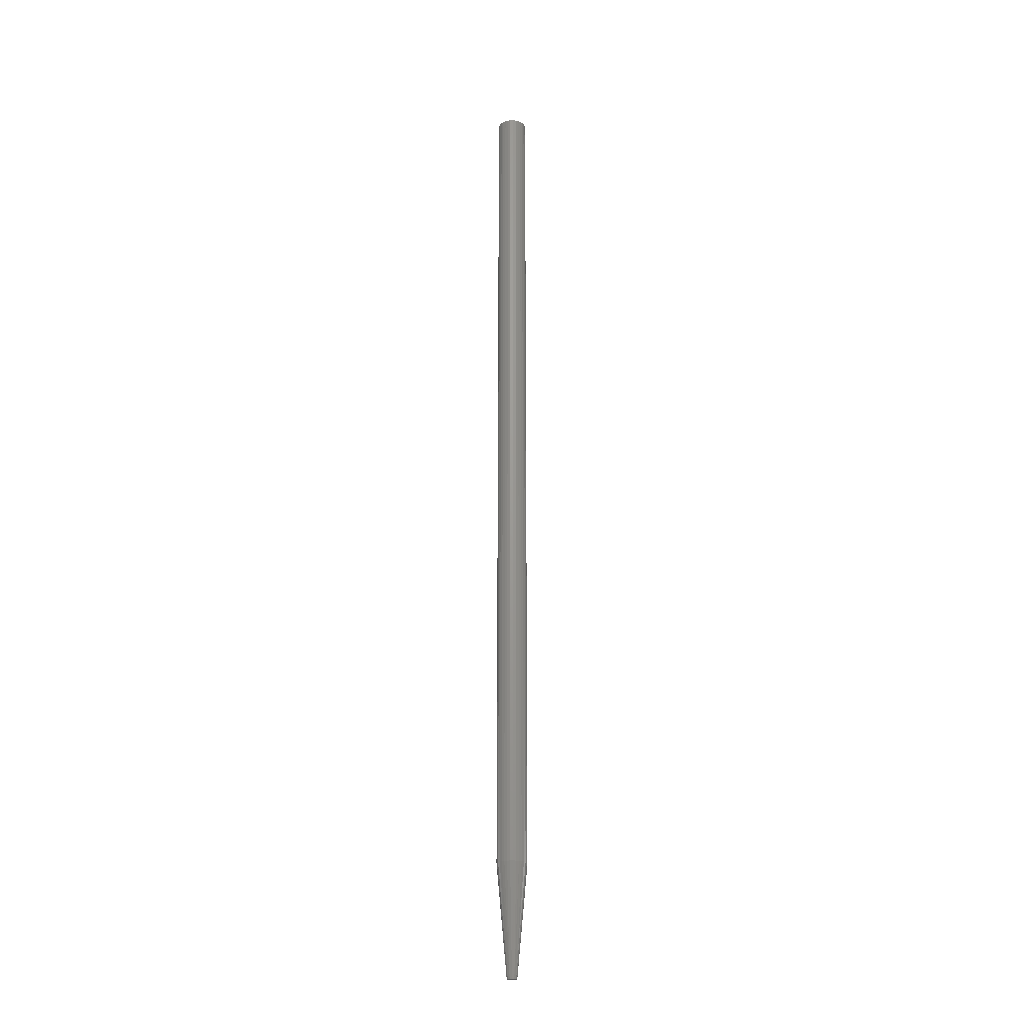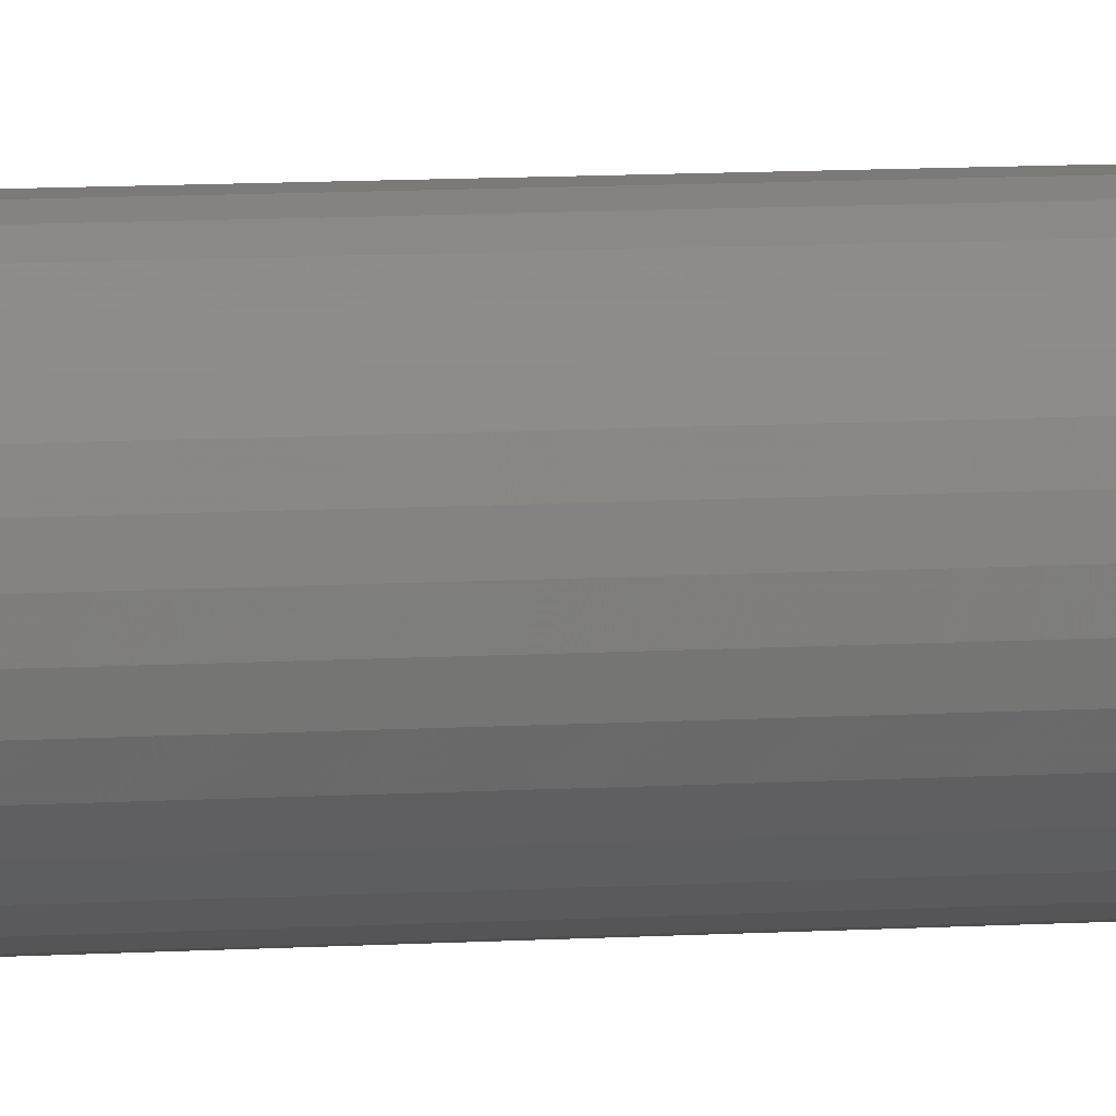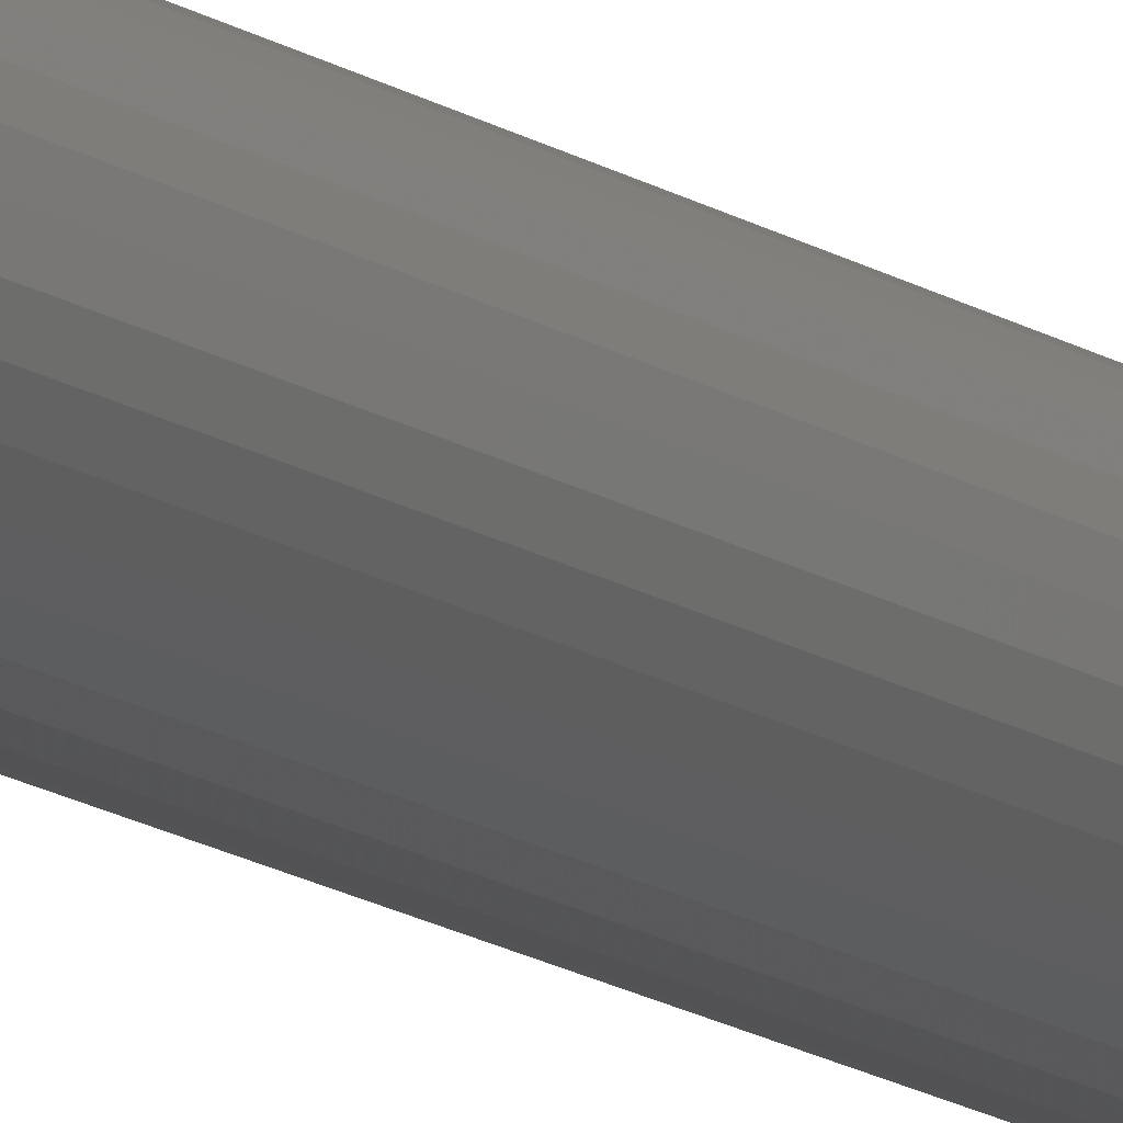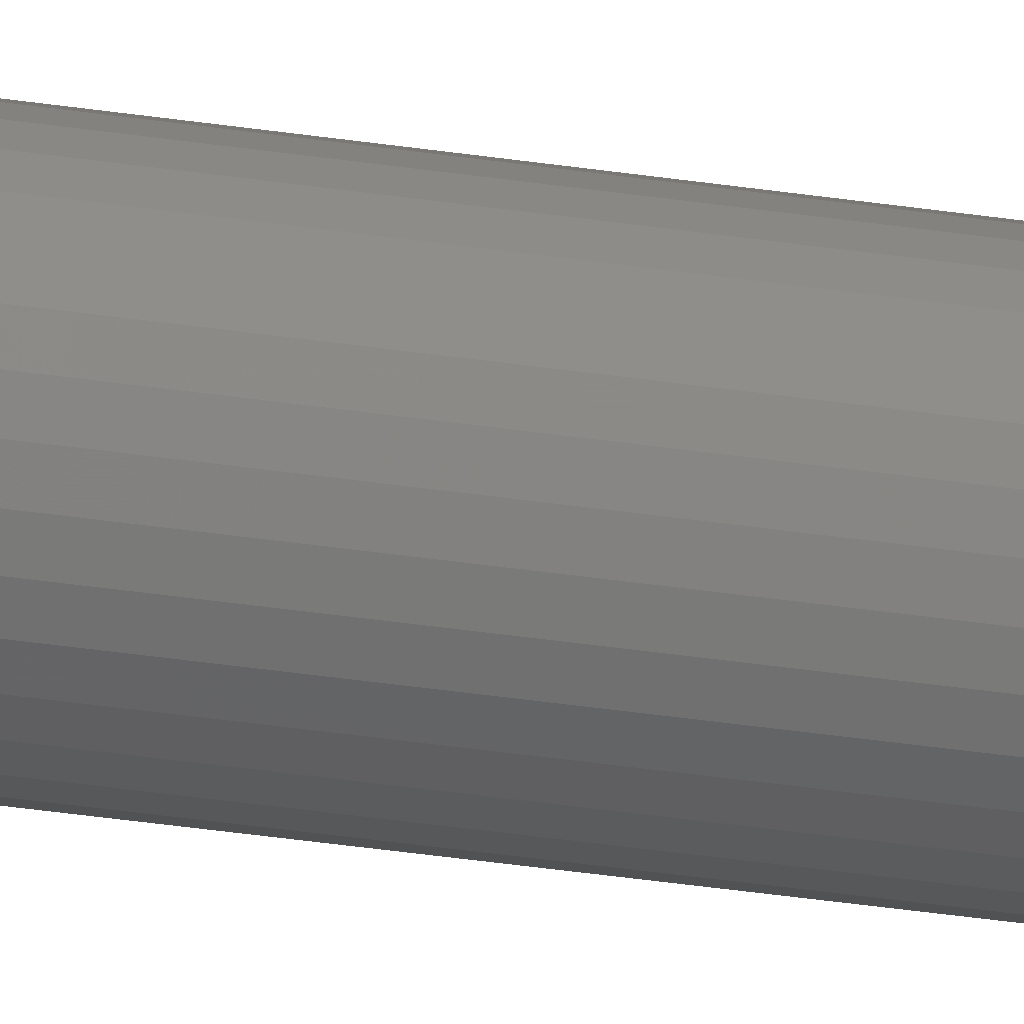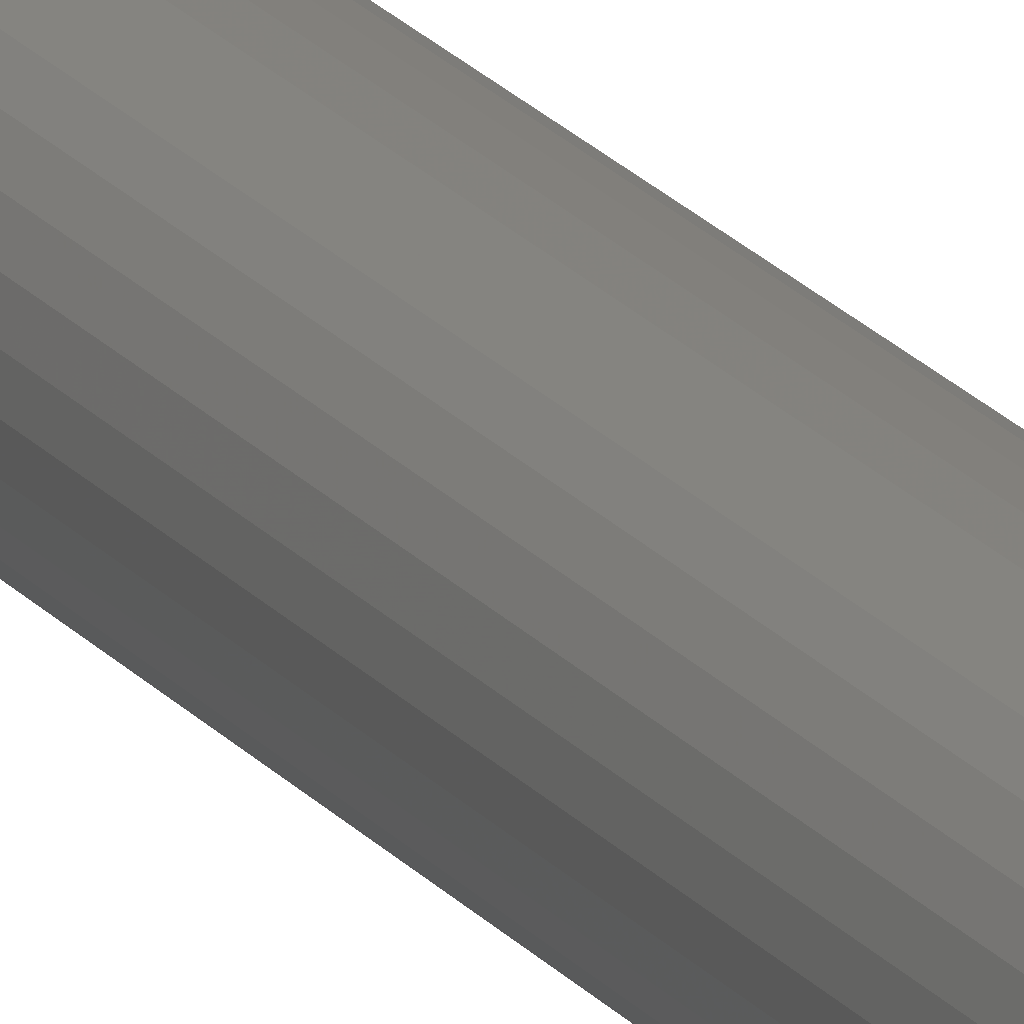
<metadata>
{"format":"stl","ext":"stl","renderer":"f3d","projection":"perspective","resolution":1024,"background":"white","views":[{"elev":-22.2,"azim":-38.0,"up":"+Z"},{"elev":2.7,"azim":-119.7,"up":"+Y"},{"elev":-10.3,"azim":-153.7,"up":"+Y"},{"elev":-23.8,"azim":73.8,"up":"+Y"},{"elev":16.1,"azim":-22.2,"up":"+Y"}]}
</metadata>
<code>
# stl→obj: 78 verts, 152 faces
v 0.0002467 -4.708e-19 0
v -0.0001523 -0.001748 0
v -0.007413 -0.001748 0
v -0.007812 9.891e-09 0
v -0.0001523 0.001748 0
v -0.007413 0.001748 0
v -0.006295 0.00315 0
v -0.00468 0.003929 0
v -0.002886 0.003929 0
v -0.00127 0.00315 0
v -0.00127 -0.00315 0
v -0.002886 -0.003929 0
v -0.00468 -0.003929 0
v -0.006295 -0.00315 0
v 0.008059 -2.9e-18 0.08594
v 0.008059 0 0.75
v 0.007832 -0.00231 0.08594
v 0.007832 -0.00231 0.75
v 0.007158 -0.004532 0.08594
v 0.007158 -0.004532 0.75
v 0.006063 -0.006579 0.08594
v 0.006063 -0.006579 0.75
v 0.004591 -0.008374 0.08594
v 0.004591 -0.008374 0.75
v 0.002796 -0.009846 0.08594
v 0.002796 -0.009846 0.75
v 0.0007489 -0.01094 0.08594
v 0.0007489 -0.01094 0.75
v -0.001473 -0.01161 0.08594
v -0.001473 -0.01161 0.75
v -0.003783 -0.01184 0.08594
v -0.003783 -0.01184 0.75
v -0.006093 -0.01161 0.08594
v -0.006093 -0.01161 0.75
v -0.008315 -0.01094 0.08594
v -0.008315 -0.01094 0.75
v -0.01036 -0.009846 0.08594
v -0.01036 -0.009846 0.75
v -0.01216 -0.008374 0.08594
v -0.01216 -0.008374 0.75
v -0.01363 -0.006579 0.08594
v -0.01363 -0.006579 0.75
v -0.01472 -0.004532 0.08594
v -0.01472 -0.004532 0.75
v -0.0154 -0.00231 0.08594
v -0.0154 -0.00231 0.75
v -0.01562 1.45e-18 0.08594
v -0.01562 1.45e-18 0.75
v -0.0154 0.00231 0.08594
v -0.0154 0.00231 0.75
v -0.01472 0.004532 0.08594
v -0.01472 0.004532 0.75
v -0.01363 0.006579 0.08594
v -0.01363 0.006579 0.75
v -0.01216 0.008374 0.08594
v -0.01216 0.008374 0.75
v -0.01036 0.009846 0.08594
v -0.01036 0.009846 0.75
v -0.008315 0.01094 0.08594
v -0.008315 0.01094 0.75
v -0.006093 0.01161 0.08594
v -0.006093 0.01161 0.75
v -0.003783 0.01184 0.08594
v -0.003783 0.01184 0.75
v -0.001473 0.01161 0.08594
v -0.001473 0.01161 0.75
v 0.0007489 0.01094 0.08594
v 0.0007489 0.01094 0.75
v 0.002796 0.009846 0.08594
v 0.002796 0.009846 0.75
v 0.004591 0.008374 0.08594
v 0.004591 0.008374 0.75
v 0.006063 0.006579 0.08594
v 0.006063 0.006579 0.75
v 0.007158 0.004532 0.08594
v 0.007158 0.004532 0.75
v 0.007832 0.00231 0.08594
v 0.007832 0.00231 0.75
f 1 2 3
f 1 3 4
f 1 4 5
f 6 7 8
f 6 8 9
f 6 9 10
f 6 10 5
f 6 5 4
f 2 11 12
f 2 12 13
f 2 13 14
f 2 14 3
f 15 16 17
f 17 16 18
f 17 18 19
f 19 18 20
f 19 20 21
f 21 20 22
f 21 22 23
f 23 22 24
f 23 24 25
f 25 24 26
f 25 26 27
f 27 26 28
f 27 28 29
f 29 28 30
f 29 30 31
f 31 30 32
f 31 32 33
f 33 32 34
f 33 34 35
f 35 34 36
f 35 36 37
f 37 36 38
f 37 38 39
f 39 38 40
f 39 40 41
f 41 40 42
f 41 42 43
f 43 42 44
f 43 44 45
f 45 44 46
f 45 46 47
f 47 46 48
f 47 48 49
f 49 48 50
f 49 50 51
f 51 50 52
f 51 52 53
f 53 52 54
f 53 54 55
f 55 54 56
f 55 56 57
f 57 56 58
f 57 58 59
f 59 58 60
f 59 60 61
f 61 60 62
f 61 62 63
f 63 62 64
f 63 64 65
f 65 64 66
f 65 66 67
f 67 66 68
f 67 68 69
f 69 68 70
f 69 70 71
f 71 70 72
f 71 72 73
f 73 72 74
f 73 74 75
f 75 74 76
f 75 76 77
f 77 76 78
f 77 78 15
f 15 78 16
f 1 77 15
f 1 5 77
f 5 73 75
f 5 75 77
f 10 69 71
f 10 71 73
f 10 73 5
f 9 65 67
f 9 67 69
f 9 69 10
f 7 55 57
f 7 57 59
f 6 51 53
f 6 53 55
f 6 55 7
f 4 47 49
f 4 49 51
f 4 51 6
f 8 7 59
f 8 59 61
f 8 61 63
f 8 63 65
f 8 65 9
f 4 45 47
f 4 3 45
f 3 41 43
f 3 43 45
f 14 37 39
f 14 39 41
f 14 41 3
f 13 33 35
f 13 35 37
f 13 37 14
f 11 23 25
f 11 25 27
f 2 19 21
f 2 21 23
f 2 23 11
f 1 15 17
f 1 17 19
f 1 19 2
f 12 11 27
f 12 27 29
f 12 29 31
f 12 31 33
f 12 33 13
f 70 56 72
f 56 54 72
f 72 54 74
f 74 54 52
f 74 52 76
f 20 42 22
f 22 42 40
f 22 40 24
f 40 38 24
f 58 56 70
f 58 70 68
f 58 68 66
f 58 66 64
f 58 64 62
f 58 62 60
f 26 24 38
f 26 38 36
f 26 36 34
f 26 34 32
f 26 32 30
f 26 30 28
f 76 52 78
f 78 52 50
f 78 50 16
f 16 50 48
f 16 48 18
f 18 48 46
f 18 46 20
f 20 46 44
f 20 44 42

</code>
